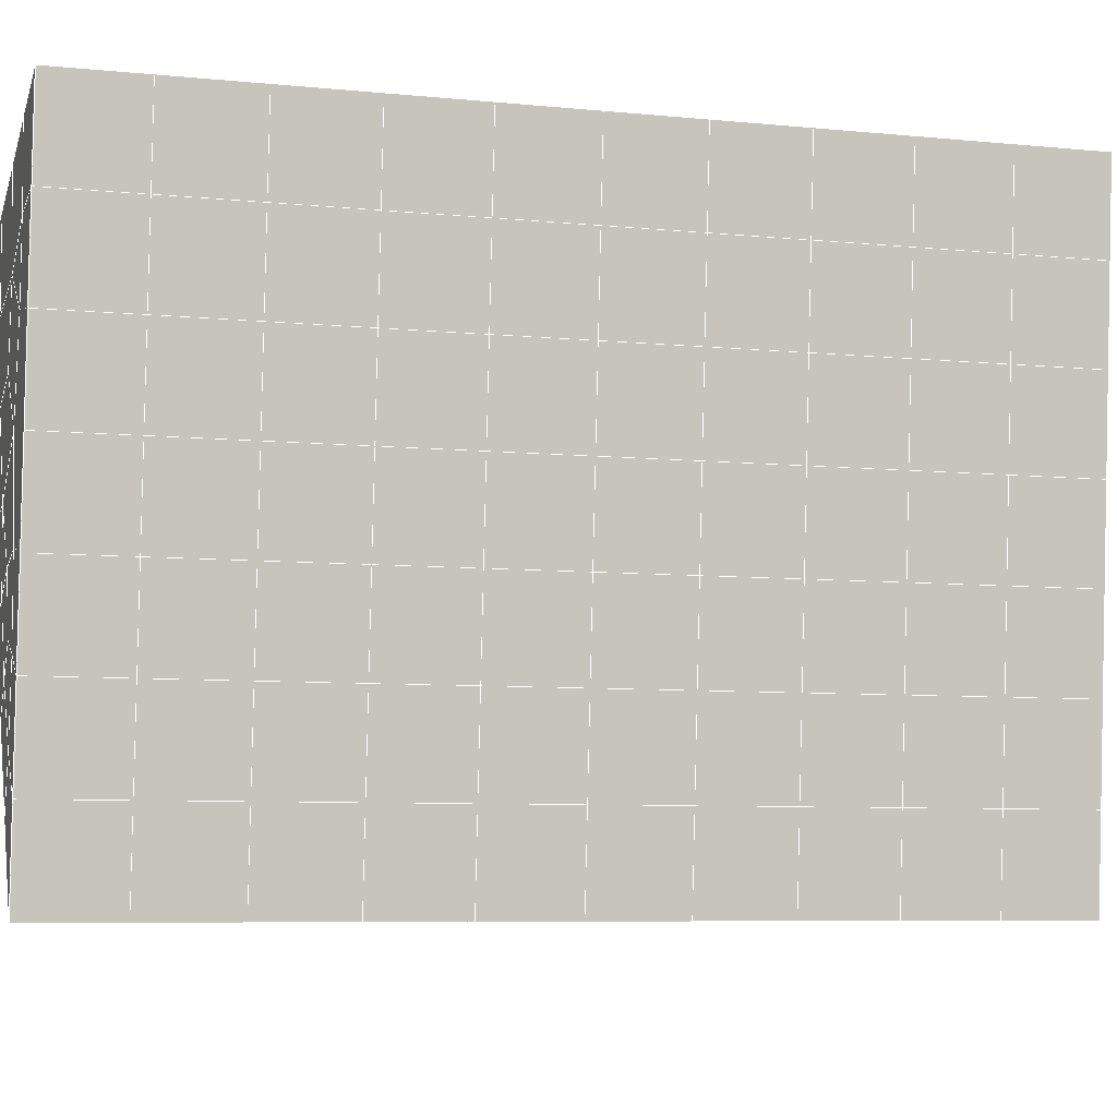
<metadata>
{"format":"obj","ext":"obj","renderer":"f3d","projection":"perspective","resolution":1024,"background":"white","views":[{"elev":-21.0,"azim":74.0,"up":"+Y"}]}
</metadata>
<code>
v 49 0.7517 20.7
v 51 0.7519 20.7
v 50.89 -1.191 20.57
v 49.04 -1.504 20.54
v 49 0.5983 22.9
v 51 0.5984 22.9
v 49 0.4448 25.09
v 51 0.4446 25.09
v 49 0.2916 27.29
v 51 0.2913 27.29
v 49 0.1378 29.48
v 51 0.1378 29.48
v 49 -0.01558 31.68
v 51 -0.01534 31.68
v 49 -0.1691 33.87
v 51 -0.169 33.87
v 49 -0.3223 36.06
v 51 -0.3223 36.06
v 49 -0.4759 38.26
v 51 -0.4757 38.26
v 49 -0.6293 40.45
v 51 -0.6293 40.45
v 49 -0.7828 42.65
v 51 -0.783 42.65
v 48.58 -2.946 42.5
v 50.89 -3.109 42.49
v 48.54 -4.932 42.36
v 50.12 -4.844 42.36
v 49.04 -7.141 42.2
v 51.12 -6.464 42.25
v 49.84 -8.809 42.09
v 51.02 -8.825 42.09
v 49.96 -10.29 41.98
v 50.69 -10.8 41.95
v 49.26 -10.87 41.94
v 49.99 -12.47 41.83
v 48.57 -11.47 41.9
v 49.29 -13.61 41.75
v 48.57 -11.32 39.71
v 49.29 -13.46 39.56
v 48.57 -11.16 37.51
v 49.29 -13.3 37.36
v 48.57 -11.01 35.32
v 49.29 -13.15 35.17
v 48.57 -10.86 33.12
v 49.29 -12.99 32.97
v 48.57 -10.7 30.93
v 49.29 -12.84 30.78
v 48.57 -10.55 28.73
v 49.29 -12.69 28.58
v 48.57 -10.4 26.54
v 49.29 -12.53 26.39
v 48.57 -10.24 24.34
v 49.29 -12.38 24.19
v 48.57 -10.09 22.15
v 49.29 -12.23 22
v 48.57 -9.936 19.96
v 49.29 -12.07 19.81
v 50.01 -9.565 19.98
v 50 -11.45 19.85
v 51.43 -9.936 19.96
v 50.71 -12.07 19.81
v 51.43 -10.09 22.15
v 50.71 -12.23 22
v 51.43 -10.24 24.34
v 50.71 -12.38 24.19
v 51.43 -10.4 26.54
v 50.71 -12.53 26.39
v 51.43 -10.55 28.73
v 50.71 -12.69 28.58
v 51.43 -10.7 30.93
v 50.71 -12.84 30.78
v 51.43 -10.86 33.12
v 50.71 -12.99 32.97
v 51.43 -11.01 35.32
v 50.71 -13.15 35.17
v 51.43 -11.16 37.51
v 50.71 -13.3 37.36
v 51.43 -11.32 39.71
v 50.71 -13.46 39.56
v 51.43 -11.47 41.9
v 50.71 -13.61 41.75
v 52.14 -9.333 42.05
v 52.14 -9.18 39.86
v 52.14 -9.027 37.66
v 52.14 -8.873 35.47
v 52.14 -8.719 33.27
v 52.14 -8.566 31.08
v 52.14 -8.413 28.88
v 52.14 -8.259 26.69
v 52.14 -8.106 24.49
v 52.14 -7.952 22.3
v 52.14 -7.799 20.11
v 50.04 -6.939 20.16
v 47.86 -7.799 20.1
v 47.86 -7.953 22.3
v 47.86 -8.106 24.49
v 47.86 -8.259 26.69
v 47.86 -8.412 28.88
v 47.86 -8.566 31.08
v 47.86 -8.719 33.27
v 47.86 -8.873 35.47
v 47.86 -9.027 37.66
v 47.86 -9.18 39.86
v 47.86 -9.333 42.05
v 48.84 -9.031 42.07
v 50 -15.75 41.6
v 50 -15.59 39.41
v 50 -15.44 37.21
v 50 -15.29 35.02
v 50 -15.13 32.82
v 50 -14.98 30.63
v 50 -14.83 28.43
v 50 -14.67 26.24
v 50 -14.52 24.05
v 50 -14.37 21.85
v 50 -14.21 19.66
v 51.49 -4.925 20.31
v 52.86 -5.661 20.25
v 52.19 -3.203 20.43
v 53.57 -3.523 20.4
v 52.62 -1.223 20.56
v 54.29 -1.386 20.55
v 53 0.7519 20.7
v 55 0.752 20.7
v 53 0.5981 22.9
v 55 0.5985 22.9
v 53 0.4447 25.09
v 55 0.4449 25.09
v 53 0.2916 27.29
v 55 0.2916 27.29
v 53 0.1379 29.48
v 55 0.1378 29.48
v 53 -0.01529 31.68
v 55 -0.0157 31.68
v 53 -0.1693 33.87
v 55 -0.1688 33.87
v 53 -0.3222 36.06
v 55 -0.3224 36.06
v 53 -0.4759 38.26
v 55 -0.4758 38.26
v 53 -0.6295 40.45
v 55 -0.6291 40.45
v 53 -0.7828 42.65
v 55 -0.7827 42.65
v 52.76 -2.734 42.51
v 54.29 -2.92 42.5
v 52.24 -4.471 42.39
v 53.57 -5.058 42.35
v 52.86 -7.196 42.2
v 47.14 -7.196 42.2
v 46.43 -5.058 42.35
v 45.71 -2.92 42.5
v 47 -0.783 42.65
v 47 -0.6292 40.45
v 47 -0.476 38.26
v 47 -0.3225 36.06
v 47 -0.169 33.87
v 47 -0.01565 31.68
v 47 0.138 29.48
v 47 0.2915 27.29
v 47 0.445 25.09
v 47 0.5983 22.9
v 47 0.7516 20.7
v 47.23 -1.177 20.57
v 48.83 -4.737 20.32
v 50.46 -3.262 20.42
v 47.14 -5.661 20.25
v 47.14 -5.815 22.45
v 47.14 -5.968 24.64
v 47.14 -6.121 26.84
v 47.14 -6.275 29.03
v 47.14 -6.429 31.23
v 47.14 -6.582 33.42
v 47.14 -6.735 35.62
v 47.14 -6.889 37.81
v 47.14 -7.042 40.01
v 52.86 -5.815 22.45
v 52.86 -5.968 24.64
v 52.86 -6.121 26.84
v 52.86 -6.275 29.03
v 52.86 -6.428 31.23
v 52.86 -6.582 33.42
v 52.86 -6.736 35.62
v 52.86 -6.889 37.81
v 52.86 -7.042 40.01
v 53.57 -4.905 40.16
v 53.57 -4.751 37.96
v 53.57 -4.598 35.77
v 53.57 -4.444 33.57
v 53.57 -4.291 31.38
v 53.57 -4.137 29.18
v 53.57 -3.984 26.99
v 53.57 -3.831 24.79
v 53.57 -3.677 22.6
v 54.29 -2.767 40.3
v 54.29 -2.614 38.11
v 54.29 -2.46 35.92
v 54.29 -2.306 33.72
v 54.29 -2.153 31.53
v 54.29 -1.999 29.33
v 54.29 -1.846 27.14
v 54.29 -1.693 24.94
v 54.29 -1.539 22.75
v 47.79 -2.869 20.45
v 46.43 -3.523 20.4
v 46.43 -3.677 22.6
v 46.43 -3.83 24.79
v 46.43 -3.984 26.99
v 46.43 -4.137 29.18
v 46.43 -4.291 31.38
v 46.43 -4.444 33.57
v 46.43 -4.598 35.77
v 46.43 -4.751 37.96
v 46.43 -4.904 40.16
v 45.71 -1.386 20.55
v 45.71 -1.539 22.75
v 45.71 -1.693 24.94
v 45.71 -1.846 27.14
v 45.71 -2 29.33
v 45.71 -2.153 31.53
v 45.71 -2.307 33.72
v 45.71 -2.46 35.92
v 45.71 -2.614 38.11
v 45.71 -2.767 40.3
v 45 0.7516 20.7
v 45 0.598 22.9
v 45 0.445 25.09
v 45 0.2912 27.29
v 45 0.1377 29.48
v 45 -0.01565 31.68
v 45 -0.1689 33.87
v 45 -0.3226 36.06
v 45 -0.476 38.26
v 45 -0.6294 40.45
v 45 -0.783 42.65
v 49.96 -10.29 41.98
v 49.84 -8.809 42.09
v 49.04 -7.141 42.2
v 47.14 -7.196 42.2
v 47.14 -7.042 40.01
v 47.86 -9.18 39.86
v 48.57 -11.32 39.71
v 49.29 -13.46 39.56
v 49.29 -13.61 41.75
v 50 -15.75 41.6
v 50.71 -13.61 41.75
v 50.71 -13.46 39.56
v 51.43 -11.32 39.71
v 51.43 -11.47 41.9
v 52.14 -9.333 42.05
v 51.02 -8.825 42.09
v 51.12 -6.464 42.25
v 48.84 -9.031 42.07
v 47.86 -9.333 42.05
v 48.57 -11.47 41.9
v 49.99 -12.47 41.83
v 50.69 -10.8 41.95
v 49.26 -10.87 41.94
v 48.57 -11.16 37.51
v 47.86 -9.027 37.66
v 47.14 -6.889 37.81
v 46.43 -4.751 37.96
v 46.43 -4.904 40.15
v 46.43 -5.058 42.35
v 48.54 -4.932 42.36
v 52.24 -4.471 42.39
v 50.89 -3.109 42.49
v 50.12 -4.844 42.36
v 52.86 -7.196 42.2
v 52.14 -9.18 39.86
v 51.43 -11.16 37.51
v 50.71 -13.3 37.36
v 50 -15.59 39.41
v 45.71 -2.92 42.5
v 45.71 -2.767 40.3
v 45.71 -2.614 38.11
v 45.71 -2.46 35.91
v 46.43 -4.598 35.77
v 47.14 -6.735 35.62
v 47.86 -8.873 35.47
v 52.76 -2.734 42.51
v 53.57 -5.058 42.35
v 53.57 -4.905 40.15
v 52.86 -7.042 40.01
v 52.86 -6.889 37.81
v 52.14 -9.027 37.66
v 52.14 -8.873 35.47
v 51.43 -11.01 35.32
v 51.43 -10.86 33.12
v 50.71 -12.99 32.97
v 50.71 -13.15 35.17
v 50 -15.29 35.02
v 50 -15.44 37.21
v 49.29 -13.3 37.36
v 54.29 -2.92 42.5
v 53 -0.7828 42.65
v 51 -0.783 42.65
v 48.58 -2.946 42.5
v 55 -0.7827 42.65
v 55 -0.6291 40.45
v 55 -0.4758 38.26
v 55 -0.3224 36.06
v 54.29 -2.46 35.92
v 54.29 -2.306 33.72
v 53.57 -4.444 33.57
v 53.57 -4.291 31.38
v 52.86 -6.428 31.23
v 52.86 -6.275 29.03
v 52.14 -8.413 28.88
v 52.14 -8.259 26.69
v 51.43 -10.4 26.54
v 51.43 -10.24 24.34
v 50.71 -12.38 24.19
v 50.71 -12.53 26.39
v 50 -14.67 26.24
v 50 -14.83 28.43
v 49.29 -12.69 28.58
v 49.29 -12.84 30.78
v 48.57 -10.7 30.93
v 48.57 -10.86 33.12
v 47.86 -8.719 33.27
v 48.57 -11.01 35.32
v 49.29 -12.99 32.97
v 50 -14.98 30.63
v 50.71 -12.69 28.58
v 51.43 -10.55 28.73
v 52.14 -8.566 31.08
v 52.86 -6.582 33.42
v 53.57 -4.598 35.77
v 54.29 -2.614 38.11
v 53 -0.4759 38.26
v 53 -0.6295 40.45
v 54.29 -2.767 40.3
v 53.57 -4.751 37.96
v 52.86 -6.736 35.62
v 52.14 -8.719 33.27
v 51.43 -10.7 30.93
v 50.71 -12.84 30.78
v 50 -15.13 32.82
v 49.29 -13.15 35.17
v 51 -0.6293 40.45
v 49 -0.7828 42.65
v 45 -0.783 42.65
v 45 -0.6294 40.45
v 45 -0.476 38.26
v 45 -0.3226 36.06
v 45.71 -2.307 33.72
v 46.43 -4.444 33.57
v 47.14 -6.582 33.42
v 47 -0.6292 40.45
v 49 -0.6293 40.45
v 51 -0.4757 38.26
v 53 -0.3222 36.06
v 55 -0.1688 33.87
v 54.29 -2.153 31.53
v 53.57 -4.137 29.18
v 52.86 -6.121 26.84
v 52.14 -8.106 24.49
v 51.43 -10.09 22.15
v 50.71 -12.23 22
v 50 -14.52 24.05
v 49.29 -12.53 26.39
v 48.57 -10.55 28.73
v 47.86 -8.566 31.08
v 47.14 -6.429 31.23
v 47.86 -8.412 28.88
v 48.57 -10.4 26.54
v 49.29 -12.38 24.19
v 50 -14.37 21.85
v 50.71 -12.07 19.81
v 51.43 -9.936 19.96
v 52.14 -7.952 22.3
v 52.86 -5.968 24.64
v 53.57 -3.984 26.99
v 54.29 -1.999 29.33
v 55 -0.0157 31.68
v 53 -0.1693 33.87
v 51 -0.3223 36.06
v 49 -0.4759 38.26
v 47 -0.783 42.65
v 50 -14.21 19.66
v 49.29 -12.07 19.81
v 49.29 -12.23 22
v 48.57 -10.09 22.15
v 48.57 -10.24 24.34
v 47.86 -8.106 24.49
v 47.86 -8.259 26.69
v 47.14 -6.121 26.84
v 47.14 -6.275 29.03
v 46.43 -4.137 29.18
v 46.43 -4.291 31.38
v 50 -11.45 19.85
v 50.01 -9.565 19.98
v 52.14 -7.799 20.1
v 52.86 -5.815 22.45
v 53.57 -3.831 24.79
v 54.29 -1.846 27.14
v 55 0.1378 29.48
v 53 -0.01529 31.68
v 51 -0.169 33.87
v 49 -0.3223 36.06
v 47 -0.476 38.26
v 47 -0.3225 36.06
v 45 -0.1689 33.87
v 45.71 -2.153 31.53
v 48.57 -9.936 19.95
v 47.86 -7.953 22.3
v 47.14 -5.968 24.64
v 46.43 -3.984 26.99
v 45.71 -2 29.33
v 45 -0.01565 31.68
v 47 -0.169 33.87
v 49 -0.1691 33.87
v 47 -0.01565 31.68
v 45 0.1377 29.48
v 45.71 -1.846 27.14
v 46.43 -3.83 24.79
v 47.14 -5.815 22.45
v 47.86 -7.799 20.1
v 50.04 -6.939 20.16
v 52.86 -5.661 20.25
v 53.57 -3.677 22.6
v 54.29 -1.693 24.94
v 55 0.2916 27.29
v 53 0.1379 29.48
v 51 -0.01534 31.68
v 49 -0.01558 31.68
v 47 0.138 29.48
v 45 0.2912 27.29
v 45.71 -1.693 24.94
v 46.43 -3.677 22.6
v 47.14 -5.661 20.25
v 51.49 -4.925 20.31
v 53.57 -3.523 20.4
v 54.29 -1.539 22.75
v 55 0.4449 25.09
v 53 0.2916 27.29
v 51 0.1378 29.48
v 49 0.1378 29.48
v 47 0.2915 27.29
v 45 0.445 25.09
v 45.71 -1.539 22.75
v 46.43 -3.523 20.4
v 48.83 -4.737 20.32
v 55 0.752 20.7
v 53 0.7519 20.7
v 52.62 -1.223 20.56
v 50.89 -1.191 20.57
v 50.46 -3.262 20.42
v 52.19 -3.203 20.43
v 54.29 -1.386 20.55
v 55 0.5985 22.9
v 53 0.5981 22.9
v 53 0.4447 25.09
v 51 0.4446 25.09
v 49 0.4448 25.09
v 47 0.445 25.09
v 45 0.598 22.9
v 45.71 -1.386 20.55
v 47.79 -2.869 20.45
v 51 0.2913 27.29
v 49 0.2916 27.29
v 51 0.5984 22.9
v 51 0.7519 20.7
v 49 0.5983 22.9
v 47 0.5983 22.9
v 45 0.7516 20.7
v 47.23 -1.177 20.57
v 49.04 -1.504 20.54
v 49 0.7517 20.7
v 47 0.7516 20.7
f 1 2 3
f 1 3 4
f 5 6 2
f 5 2 1
f 7 8 6
f 7 6 5
f 9 10 8
f 9 8 7
f 11 12 10
f 11 10 9
f 13 14 12
f 13 12 11
f 15 16 14
f 15 14 13
f 17 18 16
f 17 16 15
f 19 20 18
f 19 18 17
f 21 22 20
f 21 20 19
f 23 24 22
f 23 22 21
f 25 26 24
f 25 24 23
f 27 28 26
f 27 26 25
f 29 30 28
f 29 28 27
f 31 32 30
f 31 30 29
f 33 34 32
f 33 32 31
f 35 36 34
f 35 34 33
f 37 38 36
f 37 36 35
f 39 40 38
f 39 38 37
f 41 42 40
f 41 40 39
f 43 44 42
f 43 42 41
f 45 46 44
f 45 44 43
f 47 48 46
f 47 46 45
f 49 50 48
f 49 48 47
f 51 52 50
f 51 50 49
f 53 54 52
f 53 52 51
f 55 56 54
f 55 54 53
f 57 58 56
f 57 56 55
f 59 60 58
f 59 58 57
f 61 62 60
f 61 60 59
f 63 64 62
f 63 62 61
f 65 66 64
f 65 64 63
f 67 68 66
f 67 66 65
f 69 70 68
f 69 68 67
f 71 72 70
f 71 70 69
f 73 74 72
f 73 72 71
f 75 76 74
f 75 74 73
f 77 78 76
f 77 76 75
f 79 80 78
f 79 78 77
f 81 82 80
f 81 80 79
f 34 36 82
f 34 82 81
f 81 83 32
f 81 32 34
f 79 84 83
f 79 83 81
f 77 85 84
f 77 84 79
f 75 86 85
f 75 85 77
f 73 87 86
f 73 86 75
f 71 88 87
f 71 87 73
f 69 89 88
f 69 88 71
f 67 90 89
f 67 89 69
f 65 91 90
f 65 90 67
f 63 92 91
f 63 91 65
f 61 93 92
f 61 92 63
f 59 94 93
f 59 93 61
f 57 95 94
f 57 94 59
f 55 96 95
f 55 95 57
f 53 97 96
f 53 96 55
f 51 98 97
f 51 97 53
f 49 99 98
f 49 98 51
f 47 100 99
f 47 99 49
f 45 101 100
f 45 100 47
f 43 102 101
f 43 101 45
f 41 103 102
f 41 102 43
f 39 104 103
f 39 103 41
f 37 105 104
f 37 104 39
f 35 106 105
f 35 105 37
f 33 31 106
f 33 106 35
f 107 82 36
f 107 36 38
f 108 80 82
f 108 82 107
f 109 78 80
f 109 80 108
f 110 76 78
f 110 78 109
f 111 74 76
f 111 76 110
f 112 72 74
f 112 74 111
f 113 70 72
f 113 72 112
f 114 68 70
f 114 70 113
f 115 66 68
f 115 68 114
f 116 64 66
f 116 66 115
f 117 62 64
f 117 64 116
f 58 60 62
f 58 62 117
f 116 56 58
f 116 58 117
f 115 54 56
f 115 56 116
f 114 52 54
f 114 54 115
f 113 50 52
f 113 52 114
f 112 48 50
f 112 50 113
f 111 46 48
f 111 48 112
f 110 44 46
f 110 46 111
f 109 42 44
f 109 44 110
f 108 40 42
f 108 42 109
f 107 38 40
f 107 40 108
f 118 119 93
f 118 93 94
f 120 121 119
f 120 119 118
f 122 123 121
f 122 121 120
f 124 125 123
f 124 123 122
f 126 127 125
f 126 125 124
f 128 129 127
f 128 127 126
f 130 131 129
f 130 129 128
f 132 133 131
f 132 131 130
f 134 135 133
f 134 133 132
f 136 137 135
f 136 135 134
f 138 139 137
f 138 137 136
f 140 141 139
f 140 139 138
f 142 143 141
f 142 141 140
f 144 145 143
f 144 143 142
f 146 147 145
f 146 145 144
f 148 149 147
f 148 147 146
f 30 150 149
f 30 149 148
f 32 83 150
f 32 150 30
f 29 151 105
f 29 105 106
f 27 152 151
f 27 151 29
f 25 153 152
f 25 152 27
f 23 154 153
f 23 153 25
f 21 155 154
f 21 154 23
f 19 156 155
f 19 155 21
f 17 157 156
f 17 156 19
f 15 158 157
f 15 157 17
f 13 159 158
f 13 158 15
f 11 160 159
f 11 159 13
f 9 161 160
f 9 160 11
f 7 162 161
f 7 161 9
f 5 163 162
f 5 162 7
f 1 164 163
f 1 163 5
f 4 165 164
f 4 164 1
f 94 166 167
f 94 167 118
f 95 168 166
f 95 166 94
f 96 169 168
f 96 168 95
f 97 170 169
f 97 169 96
f 98 171 170
f 98 170 97
f 99 172 171
f 99 171 98
f 100 173 172
f 100 172 99
f 101 174 173
f 101 173 100
f 102 175 174
f 102 174 101
f 103 176 175
f 103 175 102
f 104 177 176
f 104 176 103
f 105 151 177
f 105 177 104
f 178 92 93
f 178 93 119
f 179 91 92
f 179 92 178
f 180 90 91
f 180 91 179
f 181 89 90
f 181 90 180
f 182 88 89
f 182 89 181
f 183 87 88
f 183 88 182
f 184 86 87
f 184 87 183
f 185 85 86
f 185 86 184
f 186 84 85
f 186 85 185
f 150 83 84
f 150 84 186
f 186 187 149
f 186 149 150
f 185 188 187
f 185 187 186
f 184 189 188
f 184 188 185
f 183 190 189
f 183 189 184
f 182 191 190
f 182 190 183
f 181 192 191
f 181 191 182
f 180 193 192
f 180 192 181
f 179 194 193
f 179 193 180
f 178 195 194
f 178 194 179
f 119 121 195
f 119 195 178
f 187 196 147
f 187 147 149
f 188 197 196
f 188 196 187
f 189 198 197
f 189 197 188
f 190 199 198
f 190 198 189
f 191 200 199
f 191 199 190
f 192 201 200
f 192 200 191
f 193 202 201
f 193 201 192
f 194 203 202
f 194 202 193
f 195 204 203
f 195 203 194
f 121 123 204
f 121 204 195
f 196 143 145
f 196 145 147
f 197 141 143
f 197 143 196
f 198 139 141
f 198 141 197
f 199 137 139
f 199 139 198
f 200 135 137
f 200 137 199
f 201 133 135
f 201 135 200
f 202 131 133
f 202 133 201
f 203 129 131
f 203 131 202
f 204 127 129
f 204 129 203
f 123 125 127
f 123 127 204
f 166 205 4
f 166 4 167
f 168 206 205
f 168 205 166
f 169 207 206
f 169 206 168
f 170 208 207
f 170 207 169
f 171 209 208
f 171 208 170
f 172 210 209
f 172 209 171
f 173 211 210
f 173 210 172
f 174 212 211
f 174 211 173
f 175 213 212
f 175 212 174
f 176 214 213
f 176 213 175
f 177 215 214
f 177 214 176
f 151 152 215
f 151 215 177
f 144 24 26
f 144 26 146
f 142 22 24
f 142 24 144
f 140 20 22
f 140 22 142
f 138 18 20
f 138 20 140
f 136 16 18
f 136 18 138
f 134 14 16
f 134 16 136
f 132 12 14
f 132 14 134
f 130 10 12
f 130 12 132
f 128 8 10
f 128 10 130
f 126 6 8
f 126 8 128
f 124 2 6
f 124 6 126
f 122 3 2
f 122 2 124
f 120 167 3
f 120 3 122
f 206 216 165
f 206 165 205
f 207 217 216
f 207 216 206
f 208 218 217
f 208 217 207
f 209 219 218
f 209 218 208
f 210 220 219
f 210 219 209
f 211 221 220
f 211 220 210
f 212 222 221
f 212 221 211
f 213 223 222
f 213 222 212
f 214 224 223
f 214 223 213
f 215 225 224
f 215 224 214
f 152 153 225
f 152 225 215
f 216 226 164
f 216 164 165
f 217 227 226
f 217 226 216
f 218 228 227
f 218 227 217
f 219 229 228
f 219 228 218
f 220 230 229
f 220 229 219
f 221 231 230
f 221 230 220
f 222 232 231
f 222 231 221
f 223 233 232
f 223 232 222
f 224 234 233
f 224 233 223
f 225 235 234
f 225 234 224
f 153 236 235
f 153 235 225
f 227 163 164
f 227 164 226
f 228 162 163
f 228 163 227
f 229 161 162
f 229 162 228
f 230 160 161
f 230 161 229
f 231 159 160
f 231 160 230
f 232 158 159
f 232 159 231
f 233 157 158
f 233 158 232
f 234 156 157
f 234 157 233
f 235 155 156
f 235 156 234
f 236 154 155
f 236 155 235
f 28 30 148
f 28 148 26
f 167 4 3
f 4 205 165
f 120 118 167
f 154 236 153
f 148 146 26
f 31 29 106
l 237 238
l 238 239
l 239 240
l 240 241
l 241 242
l 242 243
l 243 244
l 244 245
l 245 246
l 246 247
l 247 248
l 248 249
l 249 250
l 250 251
l 251 252
l 252 253
l 253 239
l 239 254
l 254 255
l 255 256
l 256 245
l 245 257
l 257 247
l 247 250
l 250 258
l 258 252
l 252 238
l 238 254
l 254 259
l 259 237
l 237 258
l 258 257
l 257 259
l 259 256
l 256 243
l 243 260
l 260 261
l 261 262
l 262 263
l 263 264
l 264 265
l 265 266
l 266 239
l 253 267
l 267 268
l 268 269
l 269 253
l 253 270
l 270 251
l 251 271
l 271 249
l 249 272
l 272 273
l 273 248
l 248 274
l 274 246
l 240 265
l 265 275
l 275 276
l 276 277
l 277 278
l 278 279
l 279 280
l 280 281
l 281 261
l 261 242
l 242 255
l 255 240
l 268 282
l 282 267
l 267 283
l 283 284
l 284 285
l 285 286
l 286 287
l 287 288
l 288 289
l 289 290
l 290 291
l 291 292
l 292 293
l 293 294
l 294 295
l 295 244
l 244 274
l 274 294
l 294 273
l 273 292
l 292 289
l 289 272
l 272 287
l 287 271
l 271 285
l 285 270
l 270 283
l 283 296
l 296 282
l 282 297
l 297 298
l 298 268
l 268 299
l 299 266
l 266 269
l 300 301
l 301 302
l 302 303
l 303 304
l 304 305
l 305 306
l 306 307
l 307 308
l 308 309
l 309 310
l 310 311
l 311 312
l 312 313
l 313 314
l 314 315
l 315 316
l 316 317
l 317 318
l 318 319
l 319 320
l 320 321
l 321 322
l 322 281
l 281 323
l 323 321
l 321 324
l 324 319
l 319 325
l 325 317
l 317 326
l 326 315
l 315 312
l 312 327
l 327 310
l 310 328
l 328 308
l 308 329
l 329 306
l 306 330
l 330 304
l 304 331
l 331 302
l 302 332
l 332 333
l 333 297
l 297 300
l 300 296
l 296 334
l 334 331
l 331 335
l 335 330
l 330 336
l 336 329
l 329 337
l 337 328
l 328 338
l 338 327
l 327 326
l 326 339
l 339 325
l 325 340
l 340 324
l 324 341
l 341 323
l 323 260
l 260 295
l 295 341
l 341 293
l 293 340
l 340 291
l 291 339
l 339 338
l 338 290
l 290 337
l 337 288
l 288 336
l 336 286
l 286 335
l 335 284
l 284 334
l 334 301
l 301 333
l 333 342
l 342 298
l 298 343
l 343 299
l 299 275
l 275 344
l 344 345
l 345 346
l 346 347
l 347 278
l 278 348
l 348 349
l 349 350
l 350 280
l 280 262
l 262 241
l 241 264
l 264 276
l 276 345
l 345 351
l 351 352
l 352 342
l 342 353
l 353 332
l 332 354
l 354 303
l 303 355
l 355 305
l 305 356
l 356 307
l 307 357
l 357 309
l 309 358
l 358 311
l 311 359
l 359 313
l 313 360
l 360 361
l 361 314
l 314 362
l 362 316
l 316 363
l 363 318
l 318 364
l 364 320
l 320 365
l 365 322
l 322 350
l 350 366
l 366 365
l 365 367
l 367 364
l 364 368
l 368 363
l 363 369
l 369 362
l 362 370
l 370 361
l 361 371
l 371 372
l 372 360
l 360 373
l 373 359
l 359 374
l 374 358
l 358 375
l 375 357
l 357 376
l 376 356
l 356 377
l 377 355
l 355 378
l 378 354
l 354 379
l 379 353
l 353 380
l 380 352
l 352 343
l 343 381
l 381 275
l 382 383
l 383 384
l 384 385
l 385 386
l 386 387
l 387 388
l 388 389
l 389 390
l 390 391
l 391 392
l 392 366
l 366 390
l 390 367
l 367 388
l 388 368
l 368 386
l 386 369
l 369 384
l 384 370
l 370 382
l 382 371
l 371 393
l 393 394
l 394 372
l 372 395
l 395 373
l 373 396
l 396 374
l 374 397
l 397 375
l 375 398
l 398 376
l 376 399
l 399 377
l 377 400
l 400 378
l 378 401
l 401 379
l 379 402
l 402 380
l 380 403
l 403 404
l 404 347
l 347 405
l 405 348
l 348 406
l 406 392
l 392 349
l 349 279
l 279 263
l 263 277
l 277 346
l 346 403
l 403 351
l 351 381
l 381 344
l 393 383
l 383 407
l 407 385
l 385 408
l 408 387
l 387 409
l 409 389
l 389 410
l 410 391
l 391 411
l 411 406
l 406 412
l 412 405
l 405 413
l 413 404
l 404 402
l 402 414
l 414 413
l 413 415
l 415 412
l 412 416
l 416 411
l 411 417
l 417 410
l 410 418
l 418 409
l 409 419
l 419 408
l 408 420
l 420 407
l 407 394
l 394 421
l 421 395
l 395 422
l 422 396
l 396 423
l 423 397
l 397 424
l 424 398
l 398 425
l 425 399
l 399 426
l 426 400
l 400 427
l 427 401
l 401 414
l 414 428
l 428 415
l 415 429
l 429 416
l 416 430
l 430 417
l 417 431
l 431 418
l 418 432
l 432 419
l 419 433
l 433 420
l 420 421
l 421 434
l 434 422
l 422 435
l 435 423
l 423 436
l 436 424
l 424 437
l 437 425
l 425 438
l 438 426
l 426 439
l 439 427
l 427 428
l 428 440
l 440 429
l 429 441
l 441 430
l 430 442
l 442 431
l 431 443
l 443 432
l 432 444
l 444 433
l 433 445
l 445 421
l 446 447
l 447 448
l 448 449
l 449 450
l 450 451
l 451 448
l 448 452
l 452 446
l 446 453
l 453 454
l 454 455
l 455 456
l 456 457
l 457 458
l 458 442
l 442 459
l 459 443
l 443 460
l 460 444
l 444 461
l 461 445
l 445 450
l 450 434
l 434 451
l 451 435
l 435 452
l 452 436
l 436 453
l 453 437
l 437 455
l 455 438
l 438 462
l 462 463
l 463 440
l 440 439
l 439 462
l 462 456
l 456 464
l 464 454
l 454 447
l 447 465
l 465 464
l 464 466
l 466 457
l 457 463
l 463 441
l 441 458
l 458 467
l 467 459
l 459 468
l 468 460
l 460 469
l 469 461
l 461 470
l 470 471
l 471 465
l 465 449
l 449 470
l 470 469
l 469 472
l 472 467
l 467 466
l 466 471
l 471 472
l 472 468
l 470 450

</code>
